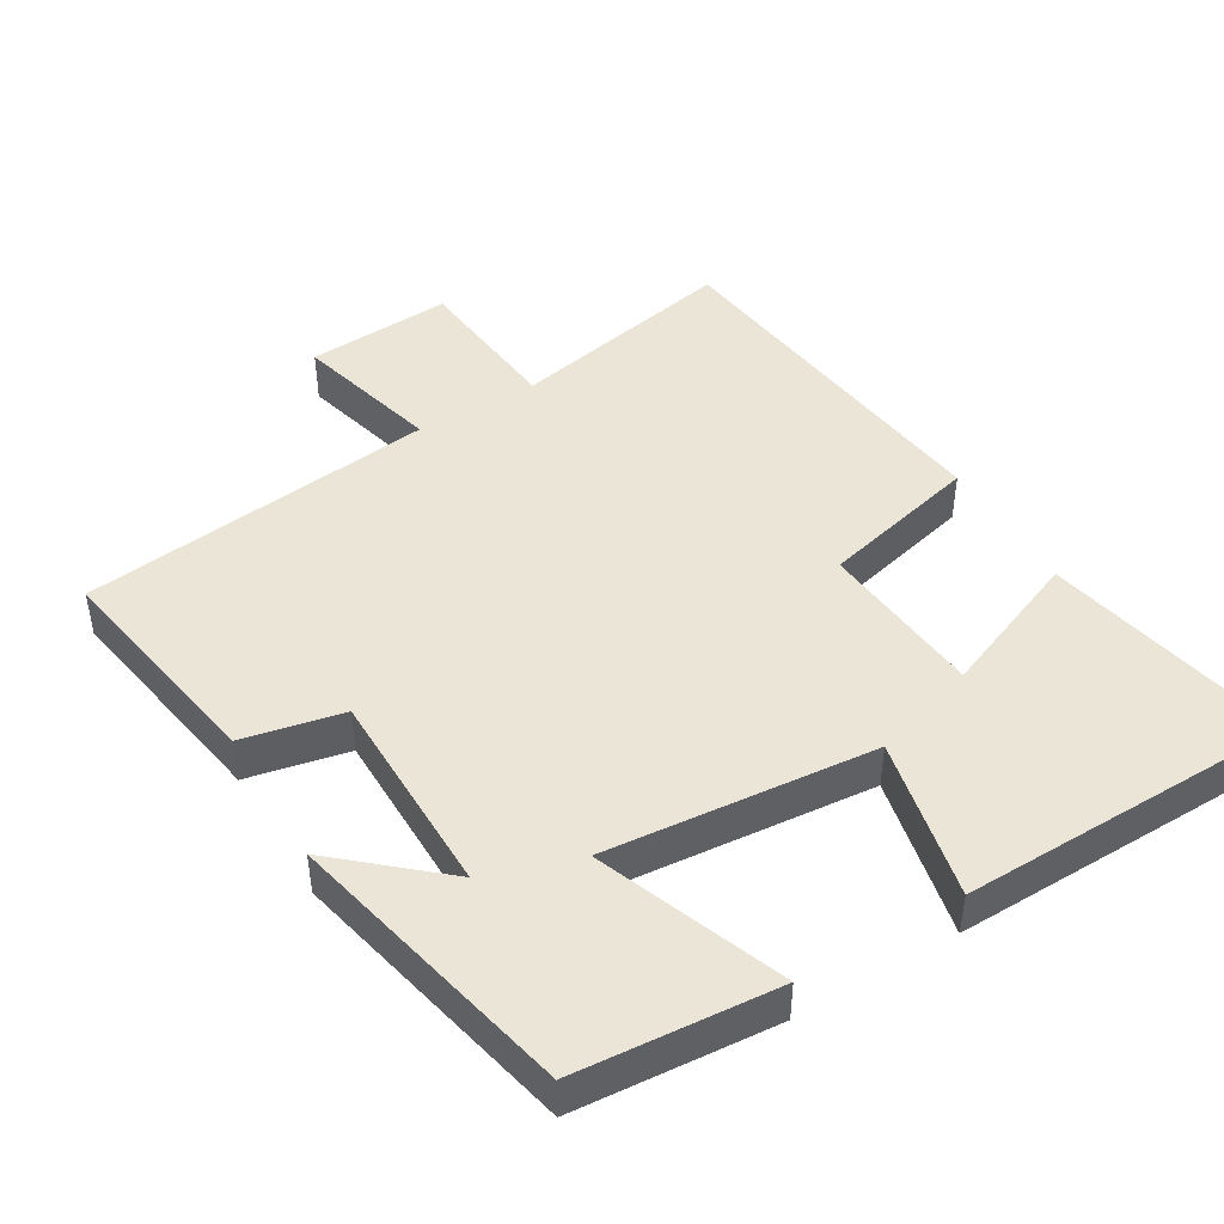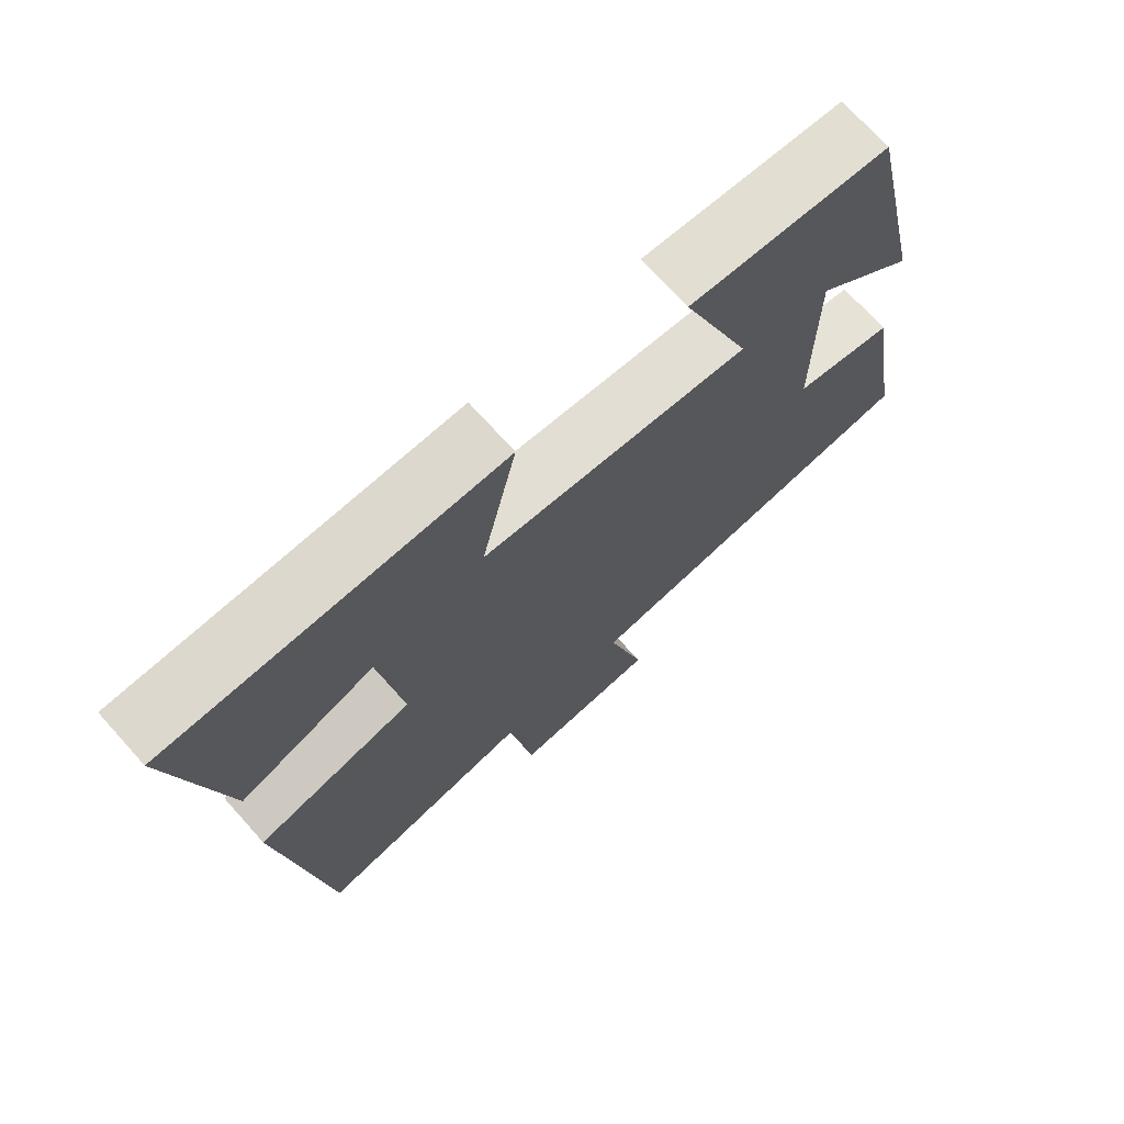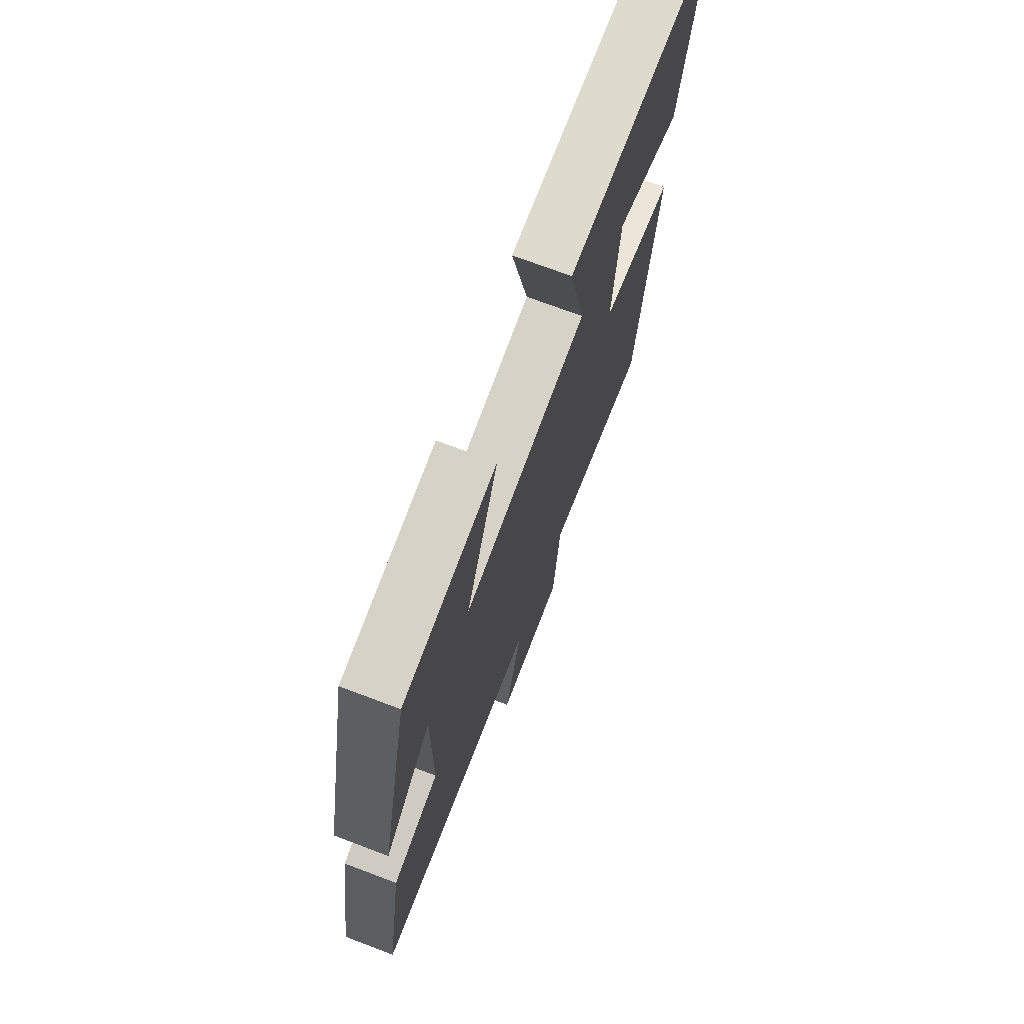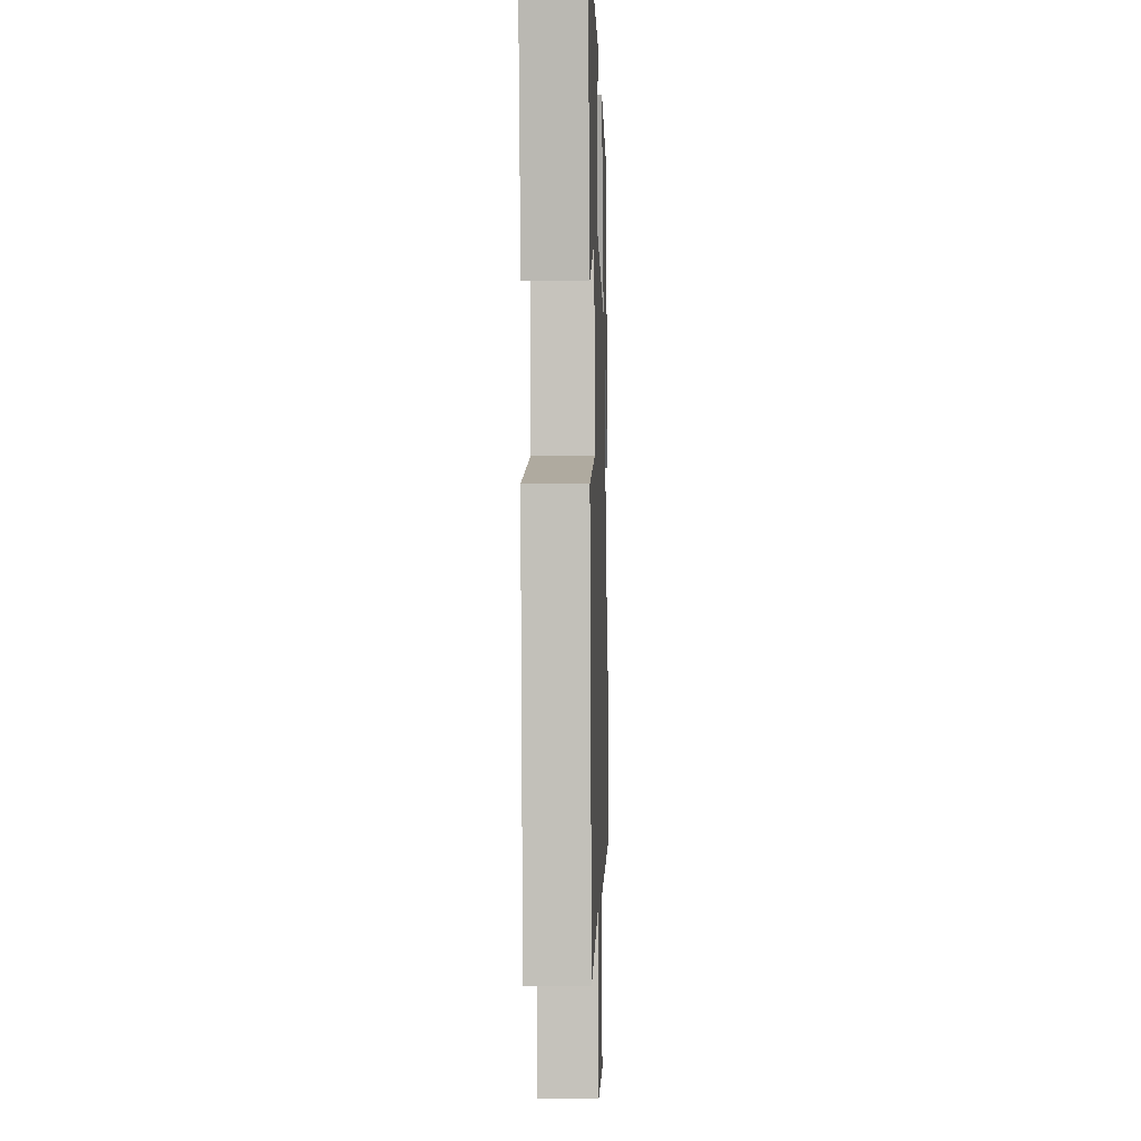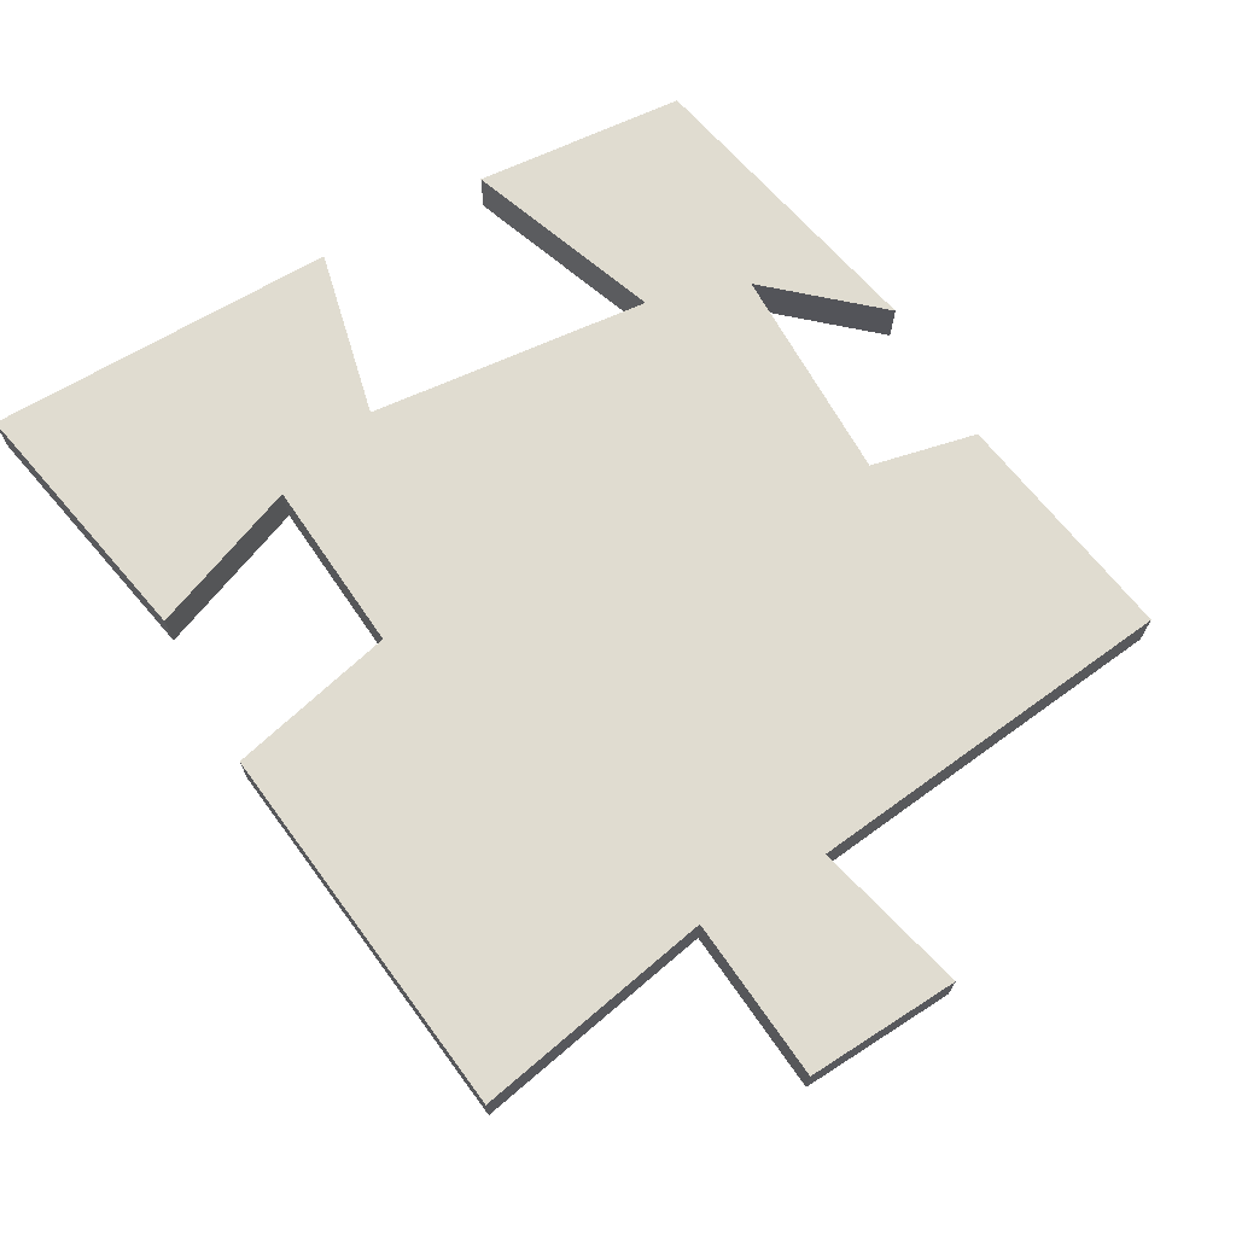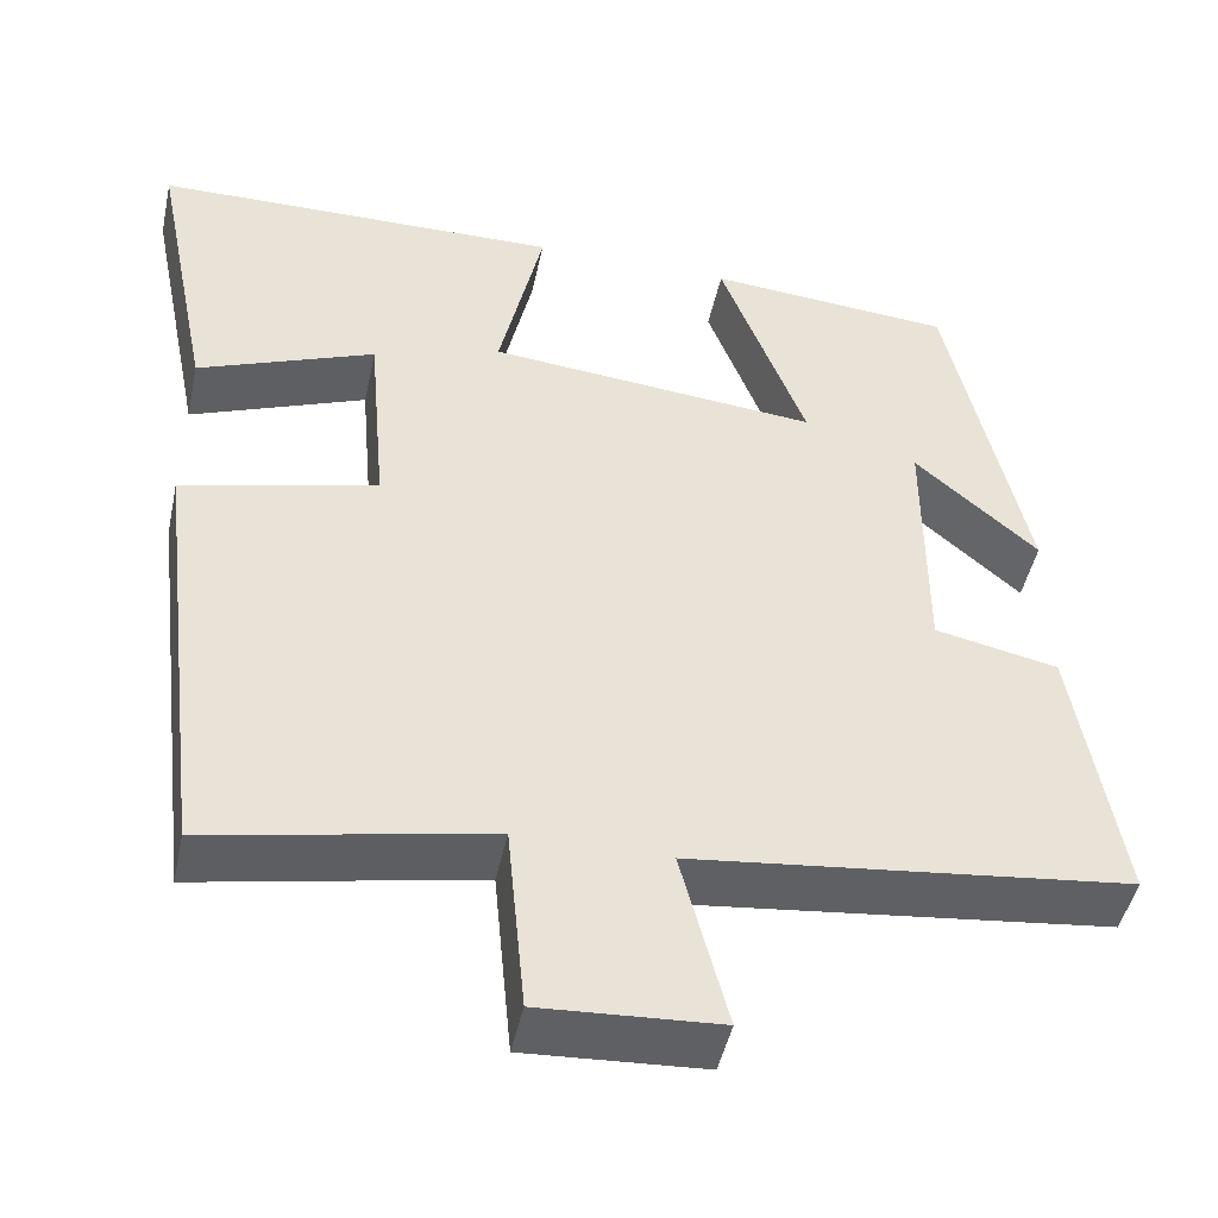
<metadata>
{"format":"obj","ext":"obj","renderer":"f3d","projection":"perspective","resolution":1024,"background":"white","views":[{"elev":45.6,"azim":-31.0,"up":"+Y"},{"elev":71.7,"azim":138.0,"up":"+Z"},{"elev":72.1,"azim":-69.3,"up":"+Z"},{"elev":-4.2,"azim":91.8,"up":"+Z"},{"elev":69.7,"azim":150.6,"up":"+Y"},{"elev":-47.1,"azim":167.9,"up":"+Z"}]}
</metadata>
<code>
v -0.552 0.07 -0.442
v -0.5 0.07 -0.127
v -0.359 0.07 -0.097
v -0.359 0.07 0.195
v -0.5 0.07 0.071
v -0.411 0.07 0.477
v -0.129 0.07 0.5
v -0.227 0.07 0.238
v 0.151 0.07 0.274
v 0.101 0.07 0.5
v 0.569 0.07 0.493
v 0.5 0.07 0.149
v 0.298 0.07 0.229
v 0.278 0.07 -0.003
v 0.5 0.07 -0.057
v 0.438 0.07 -0.563
v 0.119 0.07 -0.5
v 0.098 0.07 -0.717
v -0.106 0.07 -0.705
v -0.053 0.07 -0.5
v -0.552 0 -0.442
v -0.5 0 -0.127
v -0.359 0 -0.097
v -0.359 0 0.195
v -0.5 0 0.071
v -0.411 0 0.477
v -0.129 0 0.5
v -0.227 0 0.238
v 0.151 0 0.274
v 0.101 0 0.5
v 0.569 0 0.493
v 0.5 0 0.149
v 0.298 0 0.229
v 0.278 0 -0.003
v 0.5 0 -0.057
v 0.438 0 -0.563
v 0.119 0 -0.5
v 0.098 0 -0.717
v -0.106 0 -0.705
v -0.053 0 -0.5
f 17 18 19 20
f 17 20 1 2
f 14 15 16 17
f 13 14 17
f 10 11 12 13
f 9 10 13
f 8 9 13 17
f 6 7 8
f 4 5 6
f 4 6 8 17
f 17 2 3
f 3 4 17
f 40 39 38 37
f 22 21 40 37
f 37 36 35 34
f 37 34 33
f 33 32 31 30
f 33 30 29
f 37 33 29 28
f 28 27 26
f 26 25 24
f 37 28 26 24
f 23 22 37
f 37 24 23
f 1 21 22 2
f 2 22 23 3
f 3 23 24 4
f 4 24 25 5
f 5 25 26 6
f 6 26 27 7
f 7 27 28 8
f 8 28 29 9
f 9 29 30 10
f 10 30 31 11
f 11 31 32 12
f 12 32 33 13
f 13 33 34 14
f 14 34 35 15
f 15 35 36 16
f 16 36 37 17
f 17 37 38 18
f 18 38 39 19
f 19 39 40 20
f 20 40 21 1

</code>
